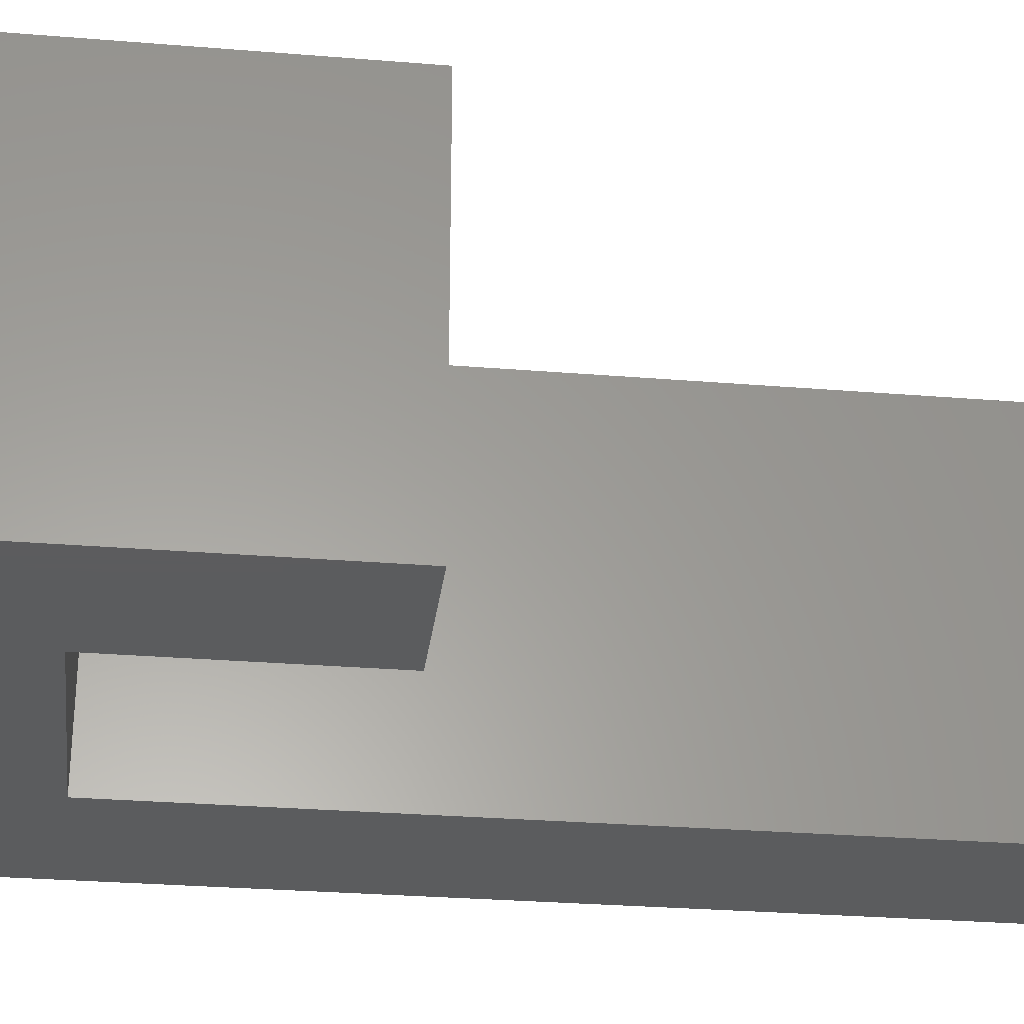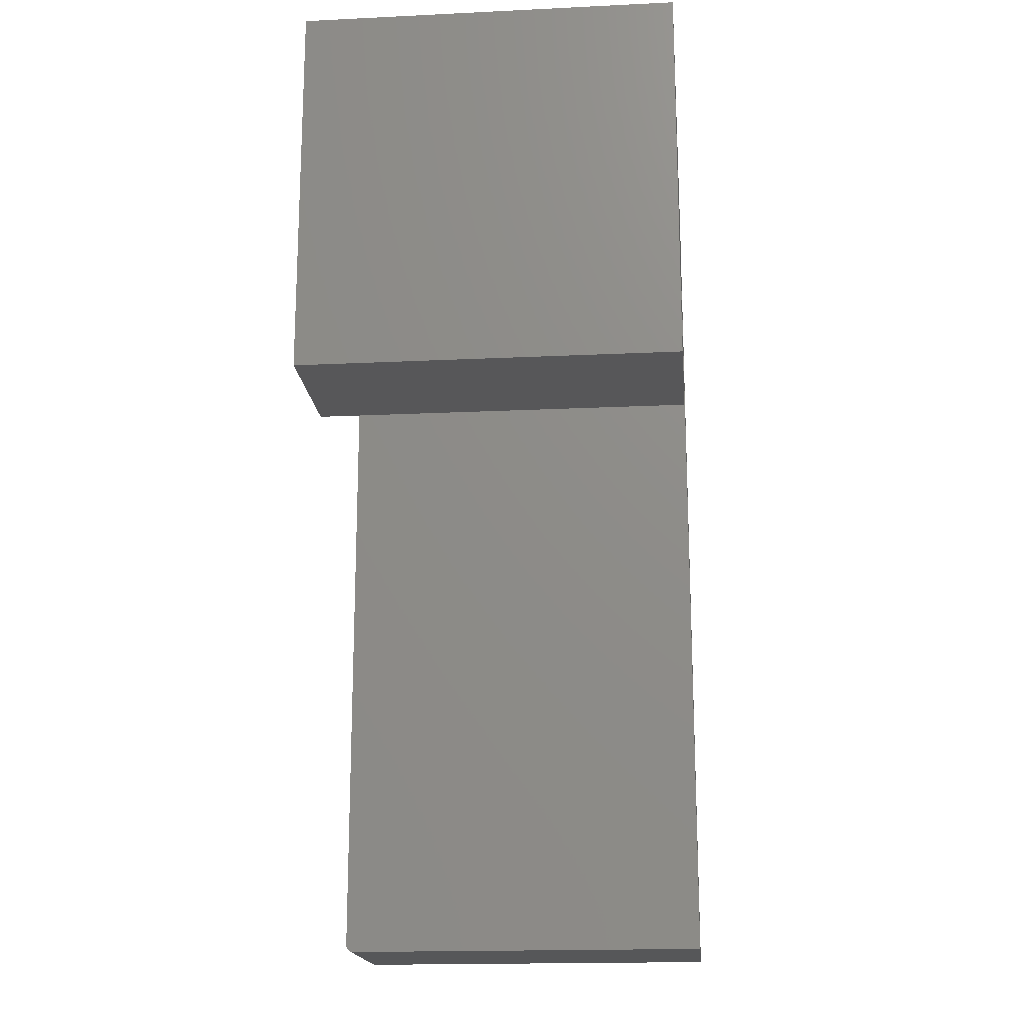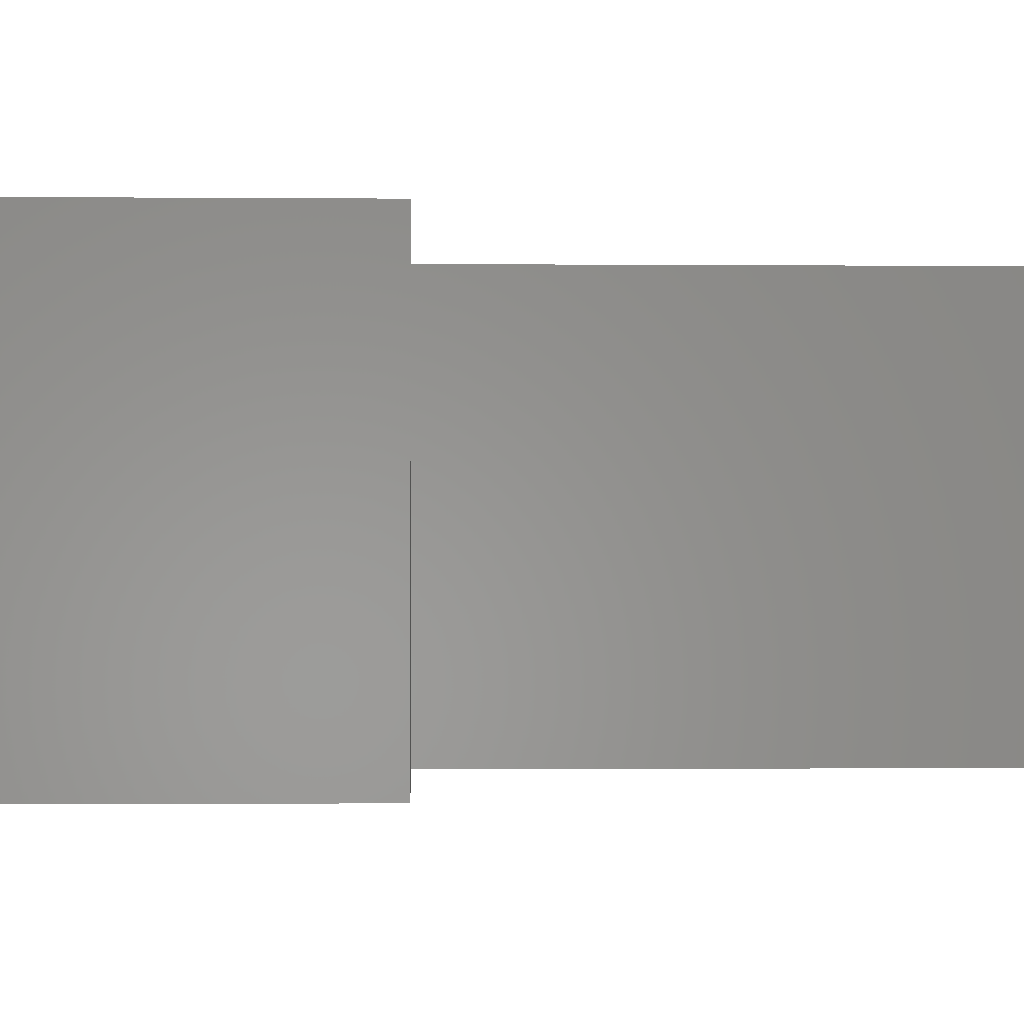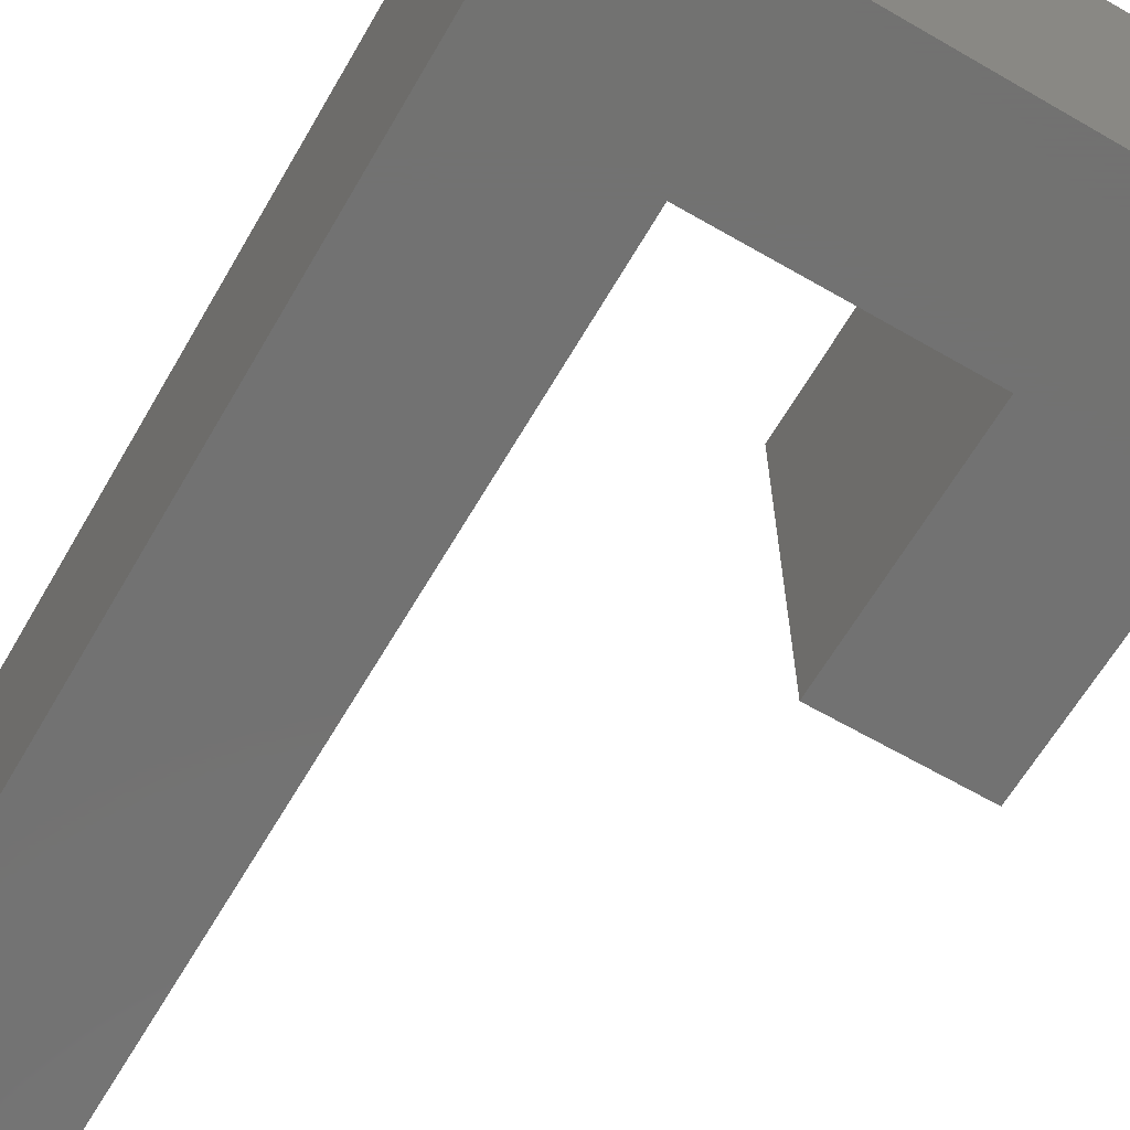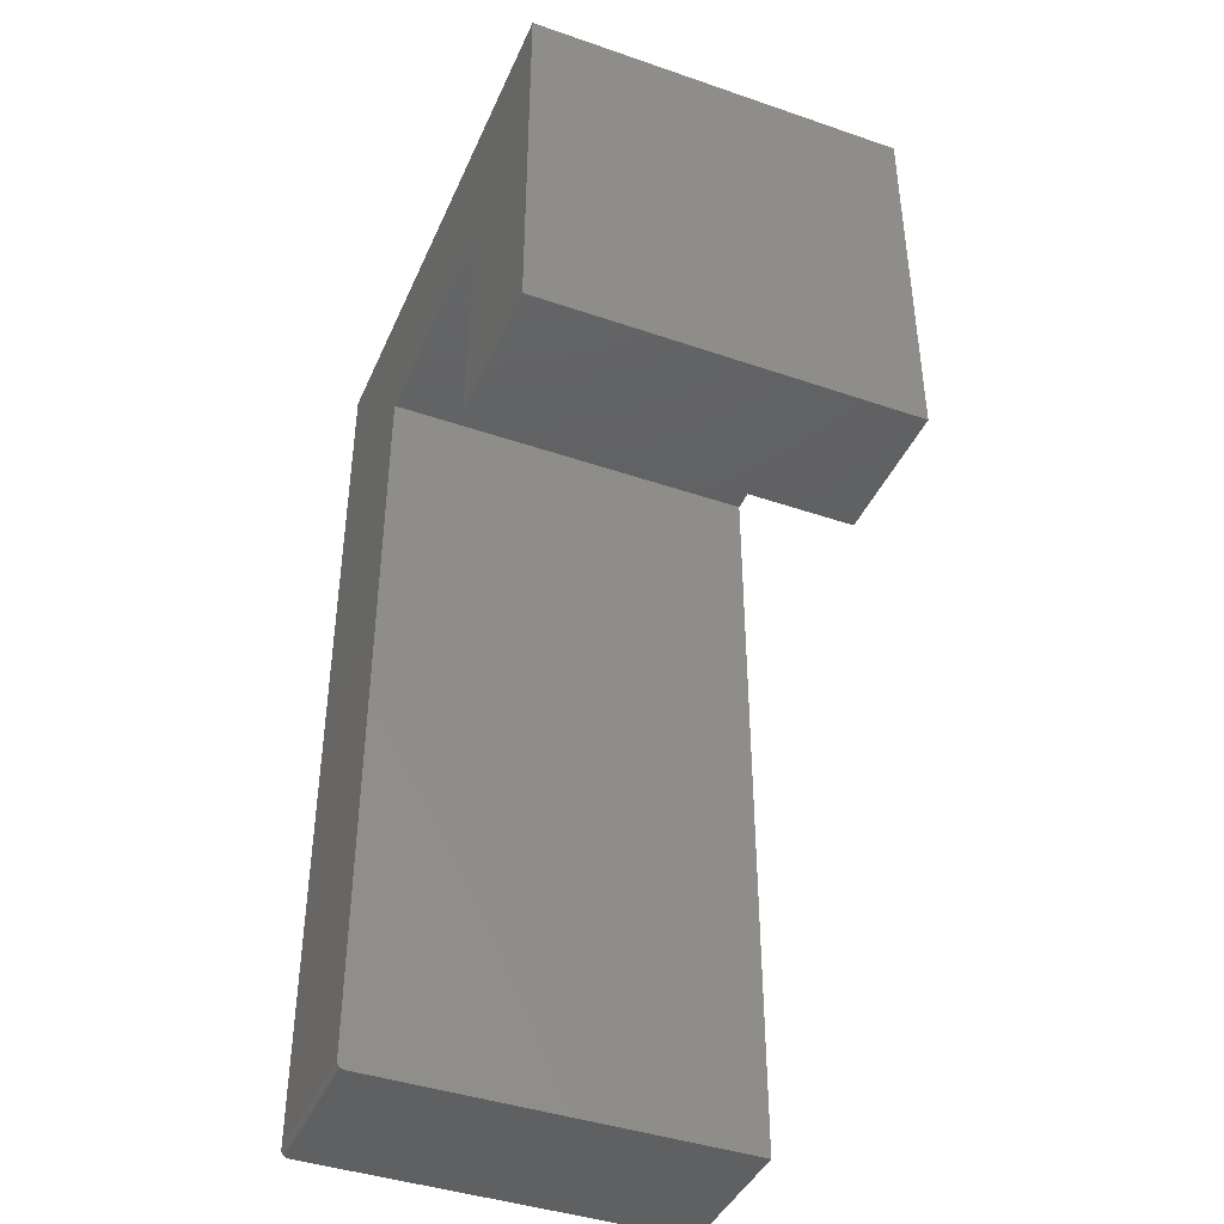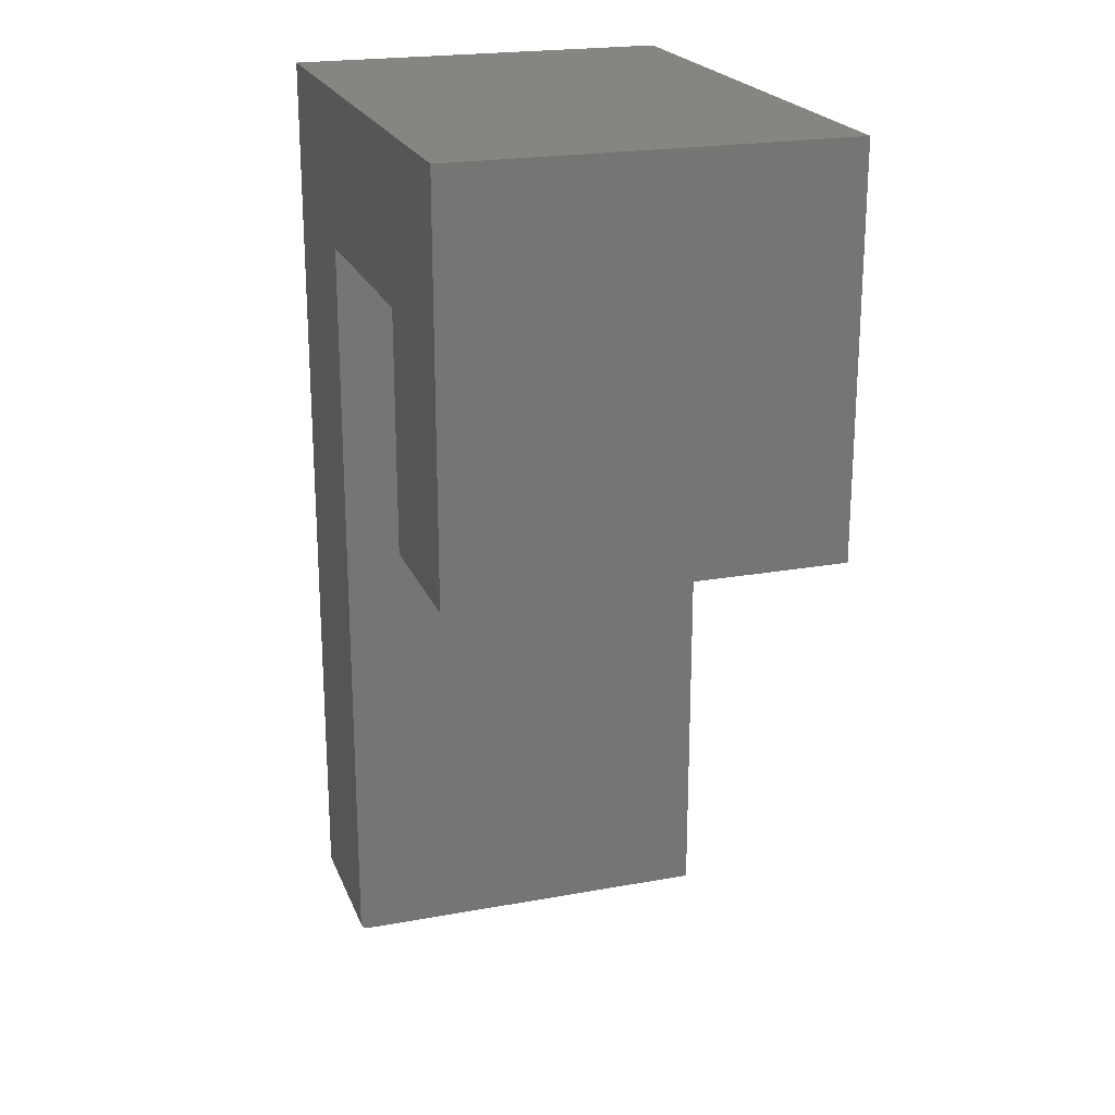
<metadata>
{"format":"stl","ext":"stl","renderer":"f3d","projection":"perspective","resolution":1024,"background":"white","views":[{"elev":-29.3,"azim":83.1,"up":"+Y"},{"elev":-17.8,"azim":95.4,"up":"+Z"},{"elev":-1.6,"azim":88.2,"up":"+Y"},{"elev":-64.1,"azim":-30.2,"up":"+Y"},{"elev":-41.7,"azim":67.5,"up":"+Z"},{"elev":21.7,"azim":72.2,"up":"+Z"}]}
</metadata>
<code>
# stl→obj: 32 verts, 60 faces
v -0.2656 -0.4062 -0.2188
v -0.1012 -0.4062 -0.2188
v -0.2656 -0.4062 0.75
v -0.1012 -0.4062 0.5855
v 0.2998 -0.4062 0.75
v 0.1456 -0.4062 0.5855
v 0.2998 -0.4062 0.3388
v 0.1456 -0.4062 0.3388
v -0.2656 -0.4049 -0.2231
v -0.2656 -0.4028 -0.2252
v -0.2656 -0.404 -0.2243
v -0.2656 5.421e-17 0.75
v -0.2656 0 -0.2266
v -0.2656 -0.4057 -0.2217
v -0.2656 -0.4061 -0.2203
v -0.2656 -0.3984 -0.2266
v -0.2656 -0.4 -0.2264
v -0.2656 -0.4014 -0.226
v -0.1012 -0.4061 -0.2203
v -0.1012 -0.4049 -0.2231
v -0.1012 -0.4057 -0.2217
v -0.1012 5.421e-17 0.5855
v -0.1012 -0.404 -0.2243
v -0.1012 -0.4028 -0.2252
v -0.1012 -0.4014 -0.226
v -0.1012 -0.4 -0.2264
v -0.1012 -0.3984 -0.2266
v -0.1012 9.13e-18 -0.2266
v 0.2998 8.559e-17 0.75
v 0.1456 6.791e-17 0.5855
v 0.2998 6.277e-17 0.3388
v 0.1456 5.421e-17 0.3388
f 1 2 3
f 3 2 4
f 3 4 5
f 5 4 6
f 5 6 7
f 7 6 8
f 9 10 11
f 1 3 12
f 13 10 9
f 13 9 14
f 13 14 15
f 13 15 1
f 13 1 12
f 10 13 16
f 10 16 17
f 10 17 18
f 2 19 20
f 20 19 21
f 22 4 2
f 22 2 20
f 22 20 23
f 22 23 24
f 22 24 25
f 22 25 26
f 22 26 27
f 22 27 28
f 13 28 16
f 16 28 27
f 16 27 17
f 17 27 26
f 17 26 18
f 18 26 25
f 18 25 10
f 10 25 24
f 10 24 11
f 11 24 23
f 11 23 9
f 9 23 20
f 9 20 14
f 14 20 21
f 14 21 15
f 15 21 19
f 15 19 1
f 1 19 2
f 12 28 13
f 28 12 22
f 22 12 29
f 22 29 30
f 30 29 31
f 30 31 32
f 5 29 3
f 3 29 12
f 7 31 5
f 5 31 29
f 32 31 8
f 8 31 7
f 30 32 6
f 6 32 8
f 22 30 4
f 4 30 6

</code>
